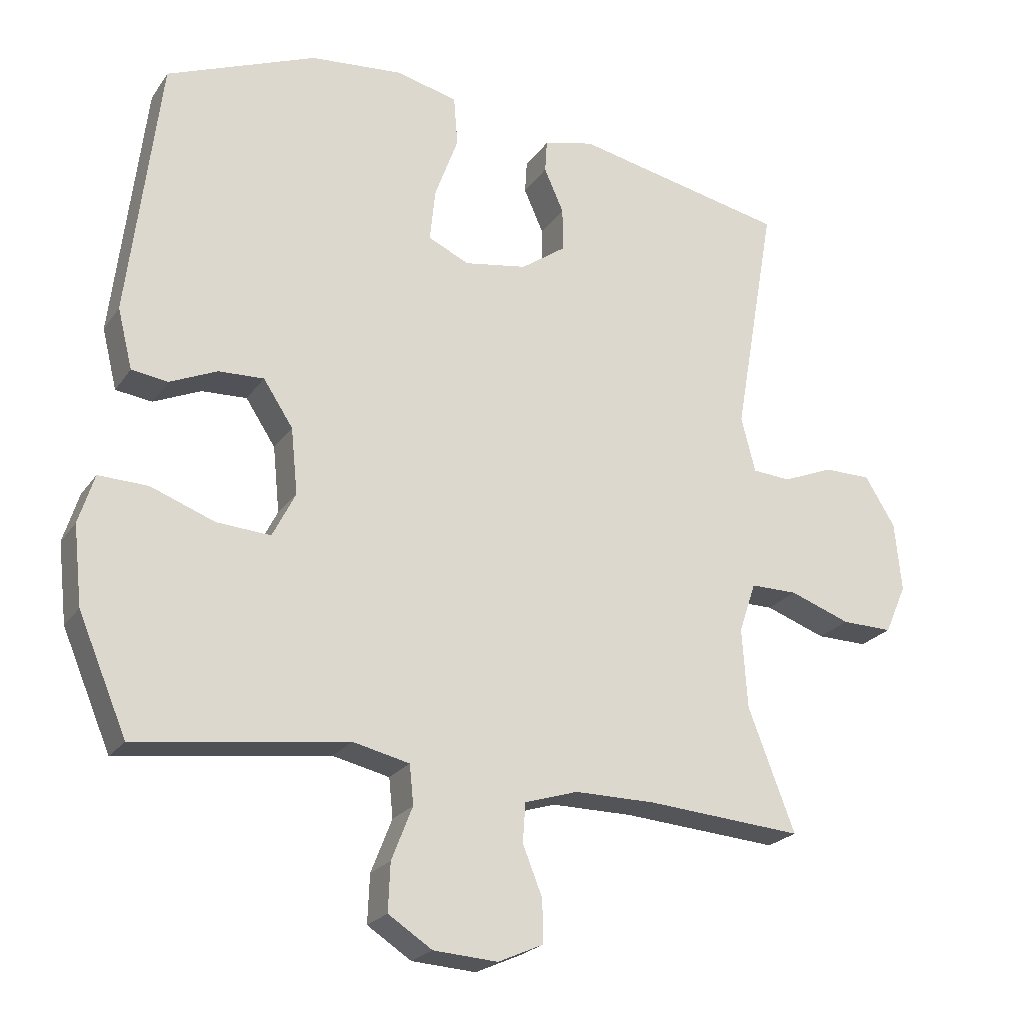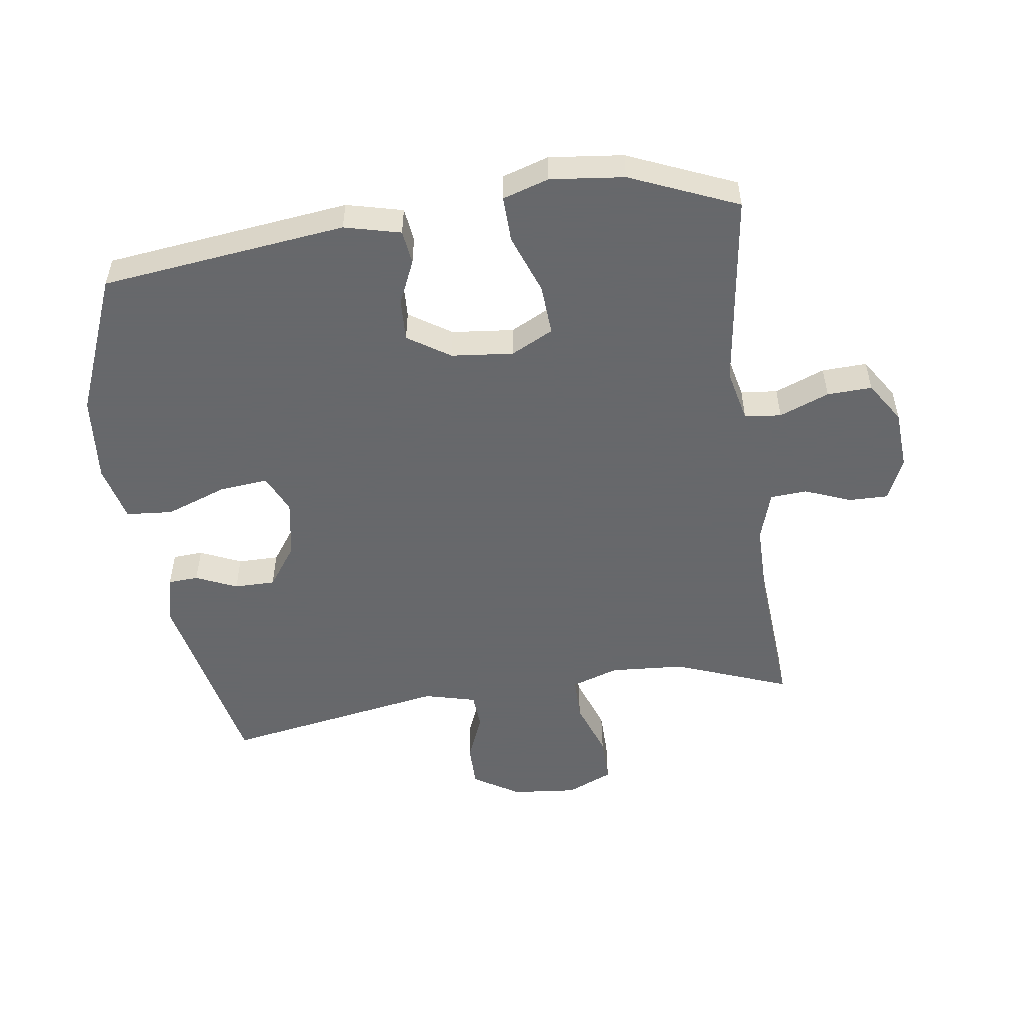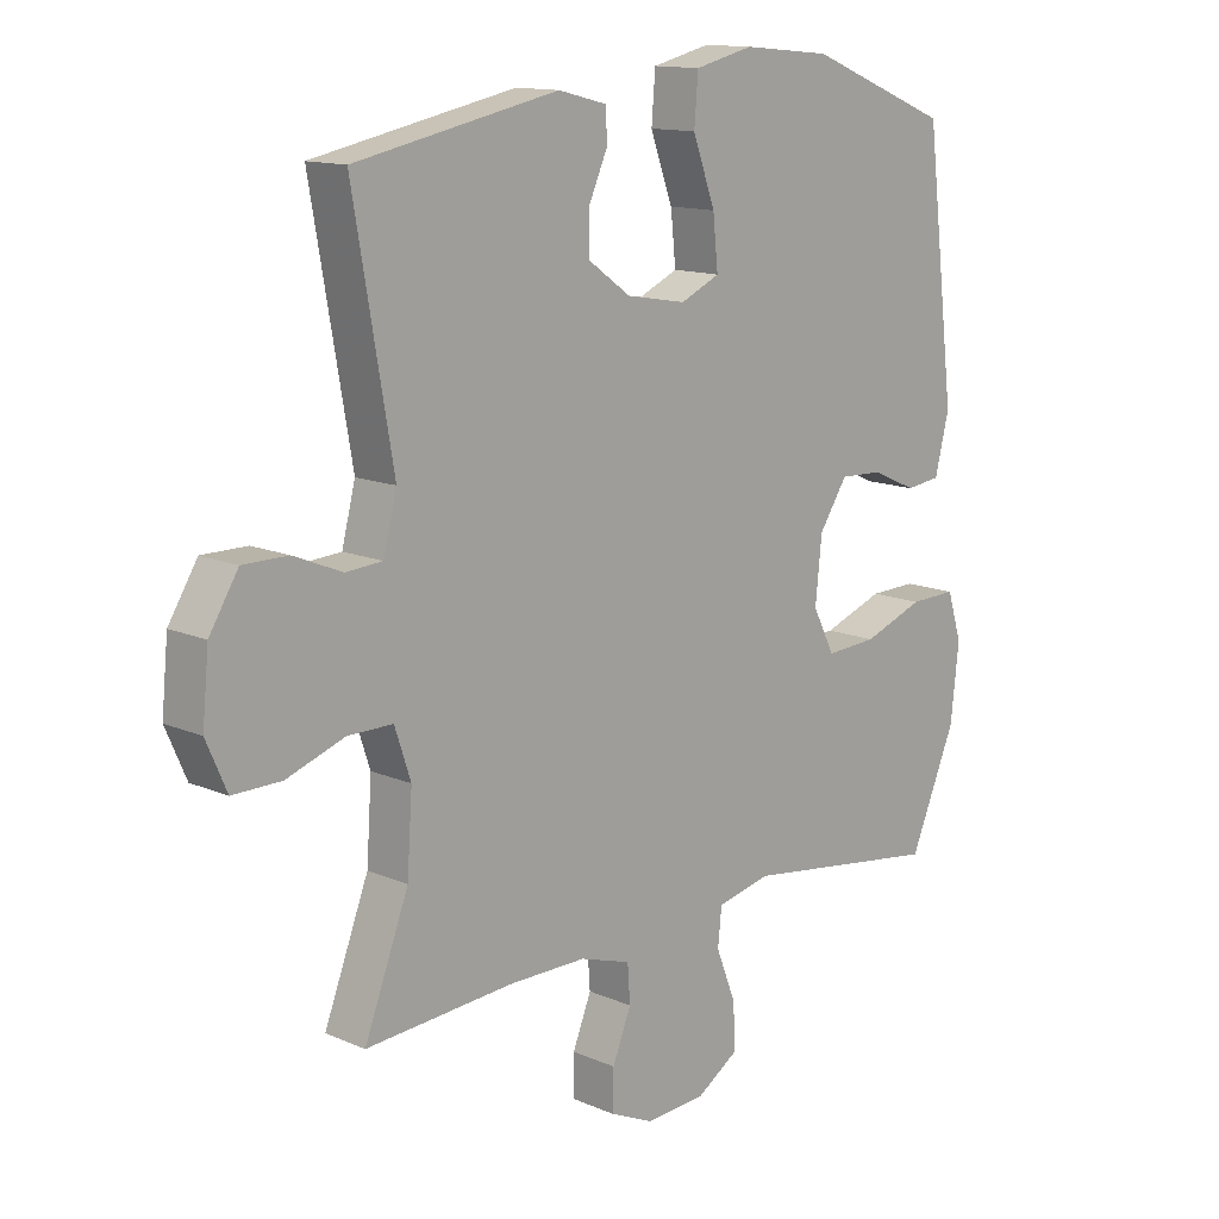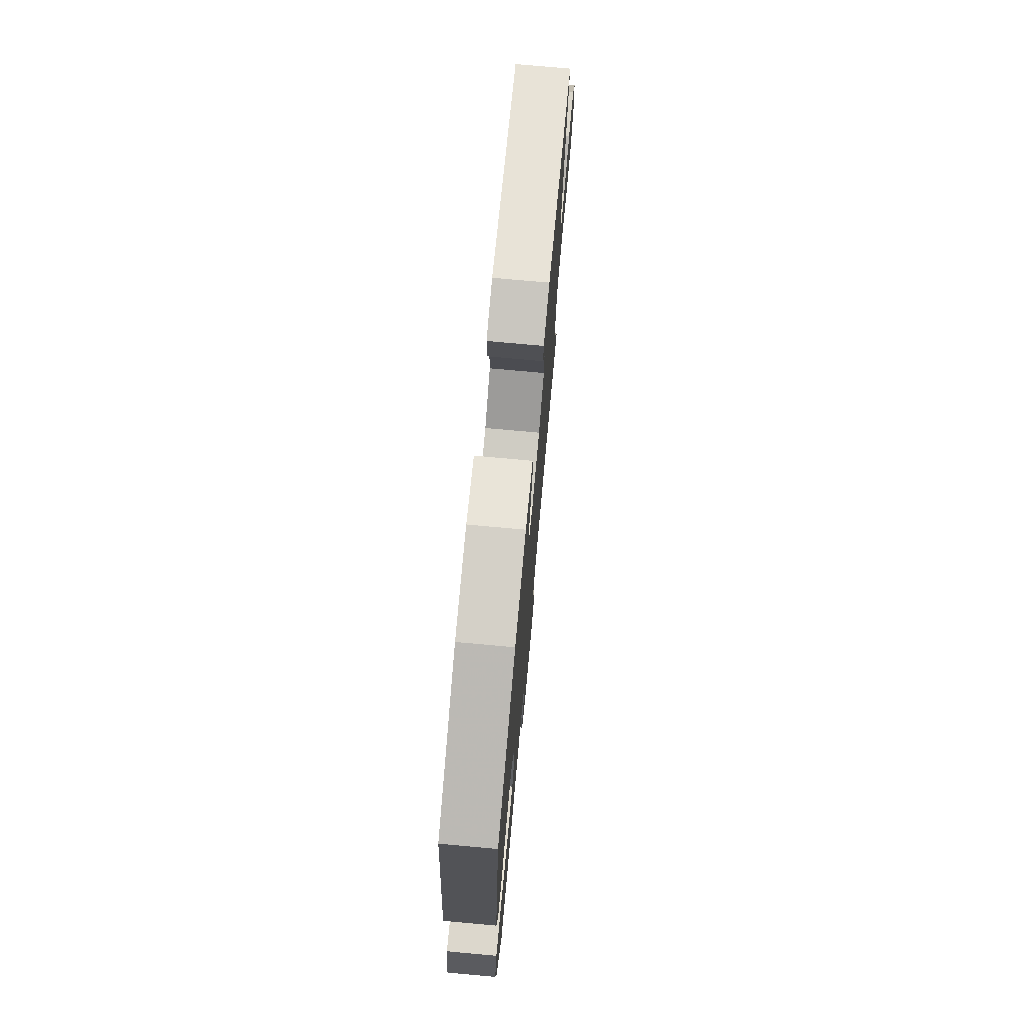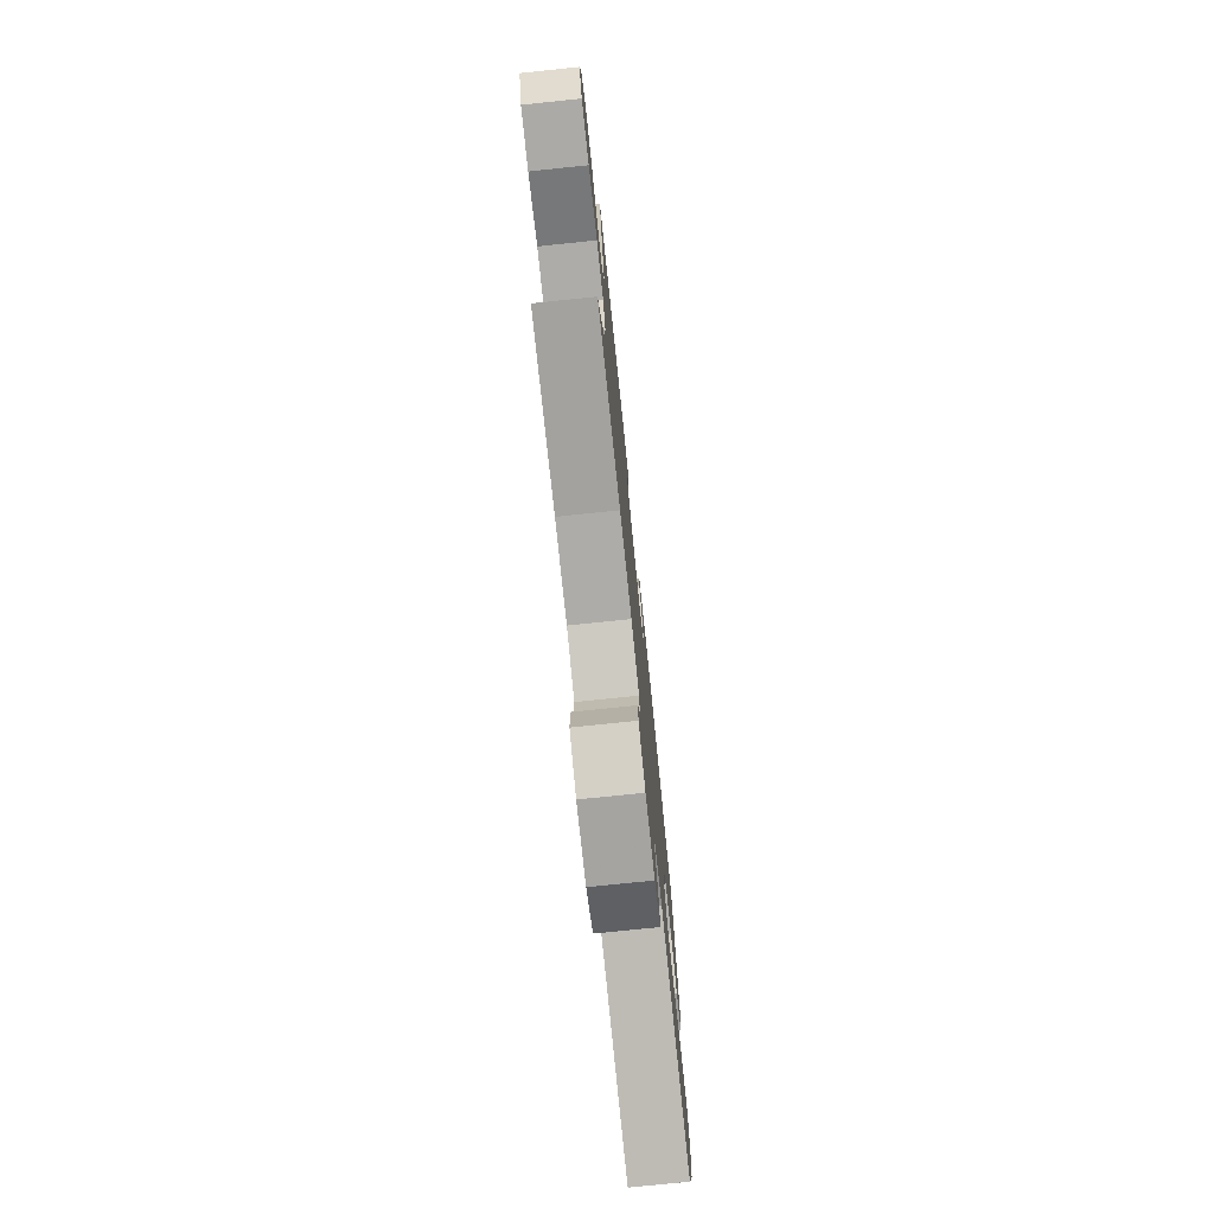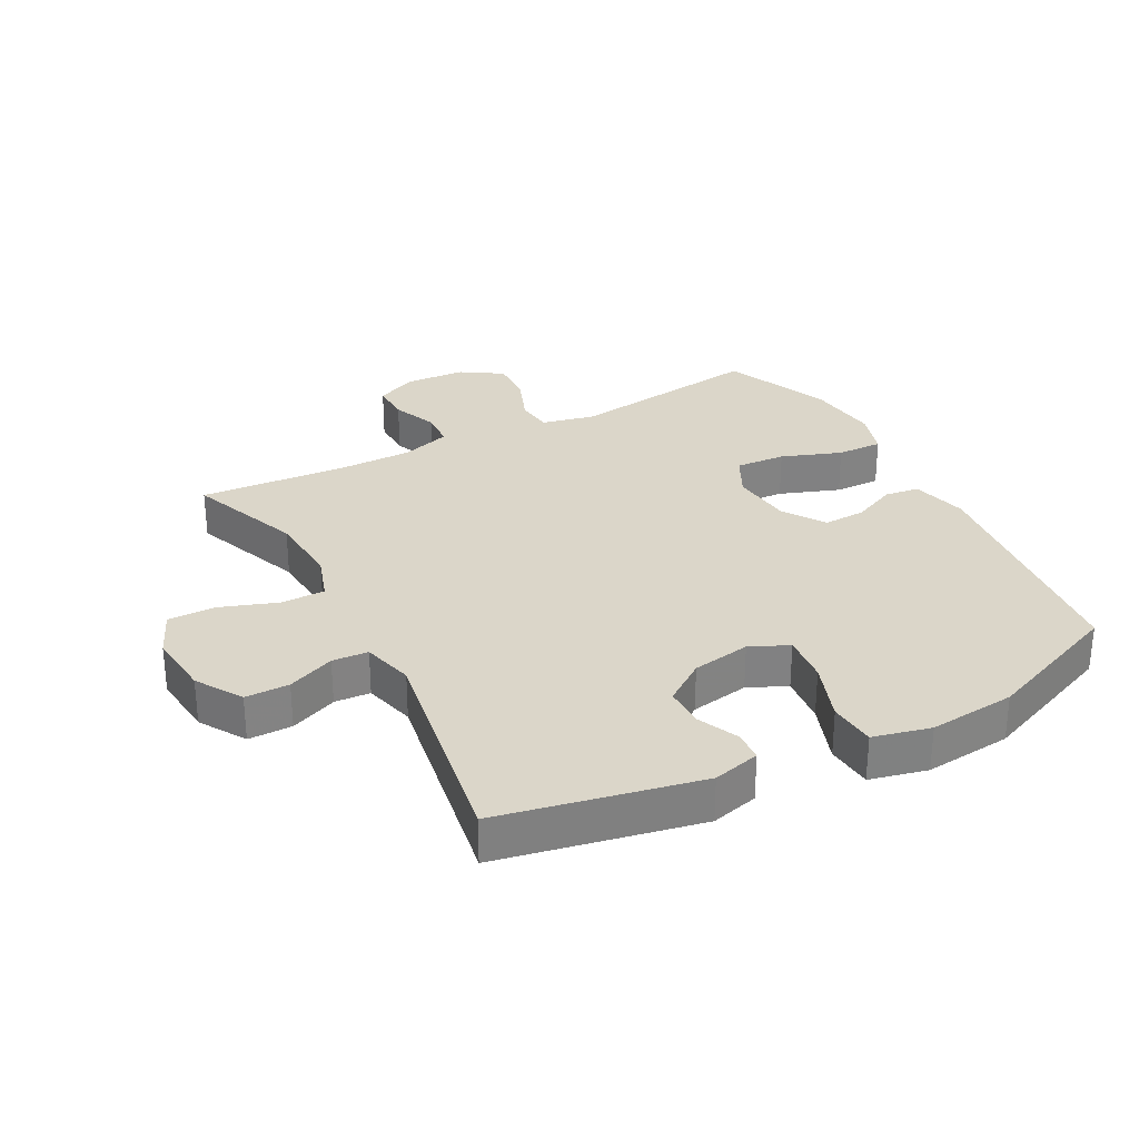
<metadata>
{"format":"obj","ext":"obj","renderer":"f3d","projection":"perspective","resolution":1024,"background":"white","views":[{"elev":-22.9,"azim":154.2,"up":"+Z"},{"elev":-52.3,"azim":98.1,"up":"+Y"},{"elev":13.3,"azim":-45.7,"up":"+Z"},{"elev":74.4,"azim":95.2,"up":"+Z"},{"elev":-76.7,"azim":-84.1,"up":"+Z"},{"elev":29.9,"azim":-28.1,"up":"+Y"}]}
</metadata>
<code>
v 0.5 0.07 0.5
v 0.547 0.07 0.112
v 0.525 0.07 0.023
v 0.471 0.07 0.016
v 0.401 0.07 0.047
v 0.334 0.07 0.05
v 0.29 0.07 -0.017
v 0.28 0.07 -0.115
v 0.314 0.07 -0.182
v 0.394 0.07 -0.177
v 0.489 0.07 -0.142
v 0.562 0.07 -0.14
v 0.585 0.07 -0.213
v 0.572 0.07 -0.33
v 0.5 0.07 -0.5
v 0.188 0.07 -0.457
v 0.104 0.07 -0.476
v 0.098 0.07 -0.534
v 0.129 0.07 -0.613
v 0.132 0.07 -0.684
v 0.067 0.07 -0.726
v -0.028 0.07 -0.732
v -0.095 0.07 -0.702
v -0.094 0.07 -0.639
v -0.065 0.07 -0.566
v -0.069 0.07 -0.508
v -0.148 0.07 -0.483
v -0.268 0.07 -0.483
v -0.5 0.07 -0.5
v -0.431 0.07 -0.319
v -0.423 0.07 -0.201
v -0.448 0.07 -0.126
v -0.518 0.07 -0.126
v -0.608 0.07 -0.158
v -0.684 0.07 -0.159
v -0.716 0.07 -0.086
v -0.706 0.07 0.017
v -0.661 0.07 0.09
v -0.591 0.07 0.09
v -0.516 0.07 0.059
v -0.459 0.07 0.063
v -0.438 0.07 0.145
v -0.5 0.07 0.5
v -0.183 0.07 0.565
v -0.108 0.07 0.546
v -0.105 0.07 0.498
v -0.134 0.07 0.433
v -0.134 0.07 0.368
v -0.068 0.07 0.321
v 0.025 0.07 0.305
v 0.086 0.07 0.333
v 0.078 0.07 0.411
v 0.043 0.07 0.507
v 0.049 0.07 0.581
v 0.14 0.07 0.603
v 0.278 0.07 0.59
v 0.5 0 0.5
v 0.547 0 0.112
v 0.525 0 0.023
v 0.471 0 0.016
v 0.401 0 0.047
v 0.334 0 0.05
v 0.29 0 -0.017
v 0.28 0 -0.115
v 0.314 0 -0.182
v 0.394 0 -0.177
v 0.489 0 -0.142
v 0.562 0 -0.14
v 0.585 0 -0.213
v 0.572 0 -0.33
v 0.5 0 -0.5
v 0.188 0 -0.457
v 0.104 0 -0.476
v 0.098 0 -0.534
v 0.129 0 -0.613
v 0.132 0 -0.684
v 0.067 0 -0.726
v -0.028 0 -0.732
v -0.095 0 -0.702
v -0.094 0 -0.639
v -0.065 0 -0.566
v -0.069 0 -0.508
v -0.148 0 -0.483
v -0.268 0 -0.483
v -0.5 0 -0.5
v -0.431 0 -0.319
v -0.423 0 -0.201
v -0.448 0 -0.126
v -0.518 0 -0.126
v -0.608 0 -0.158
v -0.684 0 -0.159
v -0.716 0 -0.086
v -0.706 0 0.017
v -0.661 0 0.09
v -0.591 0 0.09
v -0.516 0 0.059
v -0.459 0 0.063
v -0.438 0 0.145
v -0.5 0 0.5
v -0.183 0 0.565
v -0.108 0 0.546
v -0.105 0 0.498
v -0.134 0 0.433
v -0.134 0 0.368
v -0.068 0 0.321
v 0.025 0 0.305
v 0.086 0 0.333
v 0.078 0 0.411
v 0.043 0 0.507
v 0.049 0 0.581
v 0.14 0 0.603
v 0.278 0 0.59
f 3 4 5
f 2 3 5
f 1 2 5
f 56 1 5
f 55 56 5
f 54 55 5
f 53 54 5
f 52 53 5
f 51 52 5 6
f 50 51 6 7
f 49 50 7 8
f 48 49 8 9
f 45 46 47
f 44 45 47
f 43 44 47
f 42 43 47
f 41 42 47 48
f 38 39 40
f 37 38 40
f 36 37 40
f 35 36 40
f 34 35 40
f 33 34 40
f 32 33 40 41
f 41 48 9
f 32 41 9
f 31 32 9
f 28 29 30
f 30 31 9
f 28 30 9
f 27 28 9
f 23 24 25
f 22 23 25
f 21 22 25
f 20 21 25
f 19 20 25
f 18 19 25
f 17 18 25 26
f 27 9 10
f 26 27 10
f 17 26 10
f 16 17 10
f 14 15 16
f 13 14 16
f 12 13 16
f 11 12 16
f 10 11 16
f 61 60 59
f 61 59 58
f 61 58 57
f 61 57 112
f 61 112 111
f 61 111 110
f 61 110 109
f 61 109 108
f 62 61 108 107
f 63 62 107 106
f 64 63 106 105
f 65 64 105 104
f 103 102 101
f 103 101 100
f 103 100 99
f 103 99 98
f 104 103 98 97
f 96 95 94
f 96 94 93
f 96 93 92
f 96 92 91
f 96 91 90
f 96 90 89
f 97 96 89 88
f 65 104 97
f 65 97 88
f 65 88 87
f 86 85 84
f 65 87 86
f 65 86 84
f 65 84 83
f 81 80 79
f 81 79 78
f 81 78 77
f 81 77 76
f 81 76 75
f 81 75 74
f 82 81 74 73
f 66 65 83
f 66 83 82
f 66 82 73
f 66 73 72
f 72 71 70
f 72 70 69
f 72 69 68
f 72 68 67
f 72 67 66
f 1 57 58 2
f 2 58 59 3
f 3 59 60 4
f 4 60 61 5
f 5 61 62 6
f 6 62 63 7
f 7 63 64 8
f 8 64 65 9
f 9 65 66 10
f 10 66 67 11
f 11 67 68 12
f 12 68 69 13
f 13 69 70 14
f 14 70 71 15
f 15 71 72 16
f 16 72 73 17
f 17 73 74 18
f 18 74 75 19
f 19 75 76 20
f 20 76 77 21
f 21 77 78 22
f 22 78 79 23
f 23 79 80 24
f 24 80 81 25
f 25 81 82 26
f 26 82 83 27
f 27 83 84 28
f 28 84 85 29
f 29 85 86 30
f 30 86 87 31
f 31 87 88 32
f 32 88 89 33
f 33 89 90 34
f 34 90 91 35
f 35 91 92 36
f 36 92 93 37
f 37 93 94 38
f 38 94 95 39
f 39 95 96 40
f 40 96 97 41
f 41 97 98 42
f 42 98 99 43
f 43 99 100 44
f 44 100 101 45
f 45 101 102 46
f 46 102 103 47
f 47 103 104 48
f 48 104 105 49
f 49 105 106 50
f 50 106 107 51
f 51 107 108 52
f 52 108 109 53
f 53 109 110 54
f 54 110 111 55
f 55 111 112 56
f 56 112 57 1

</code>
